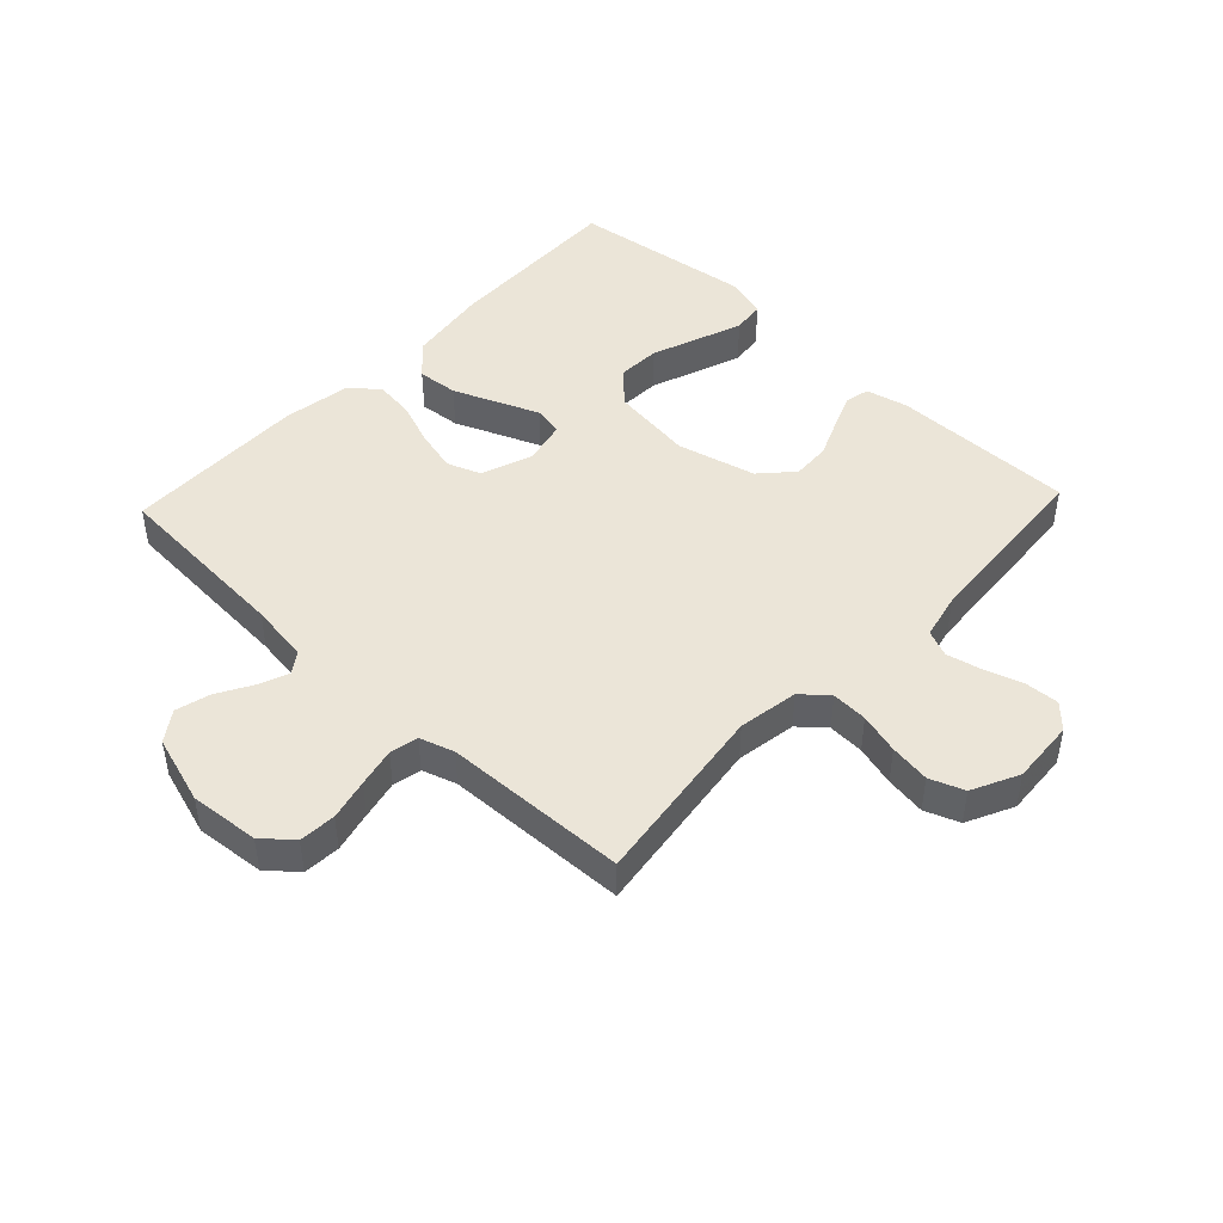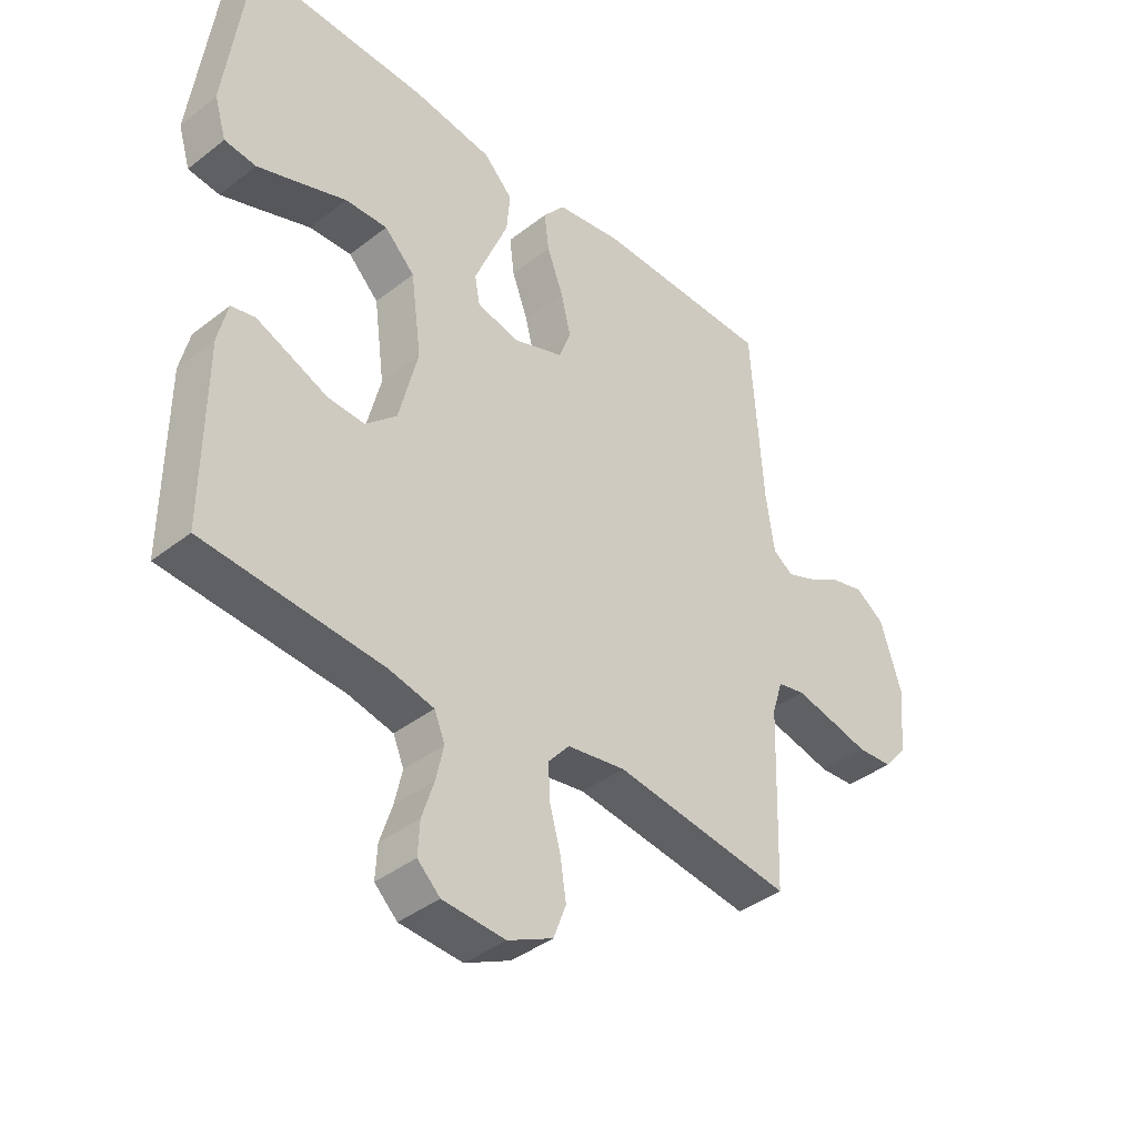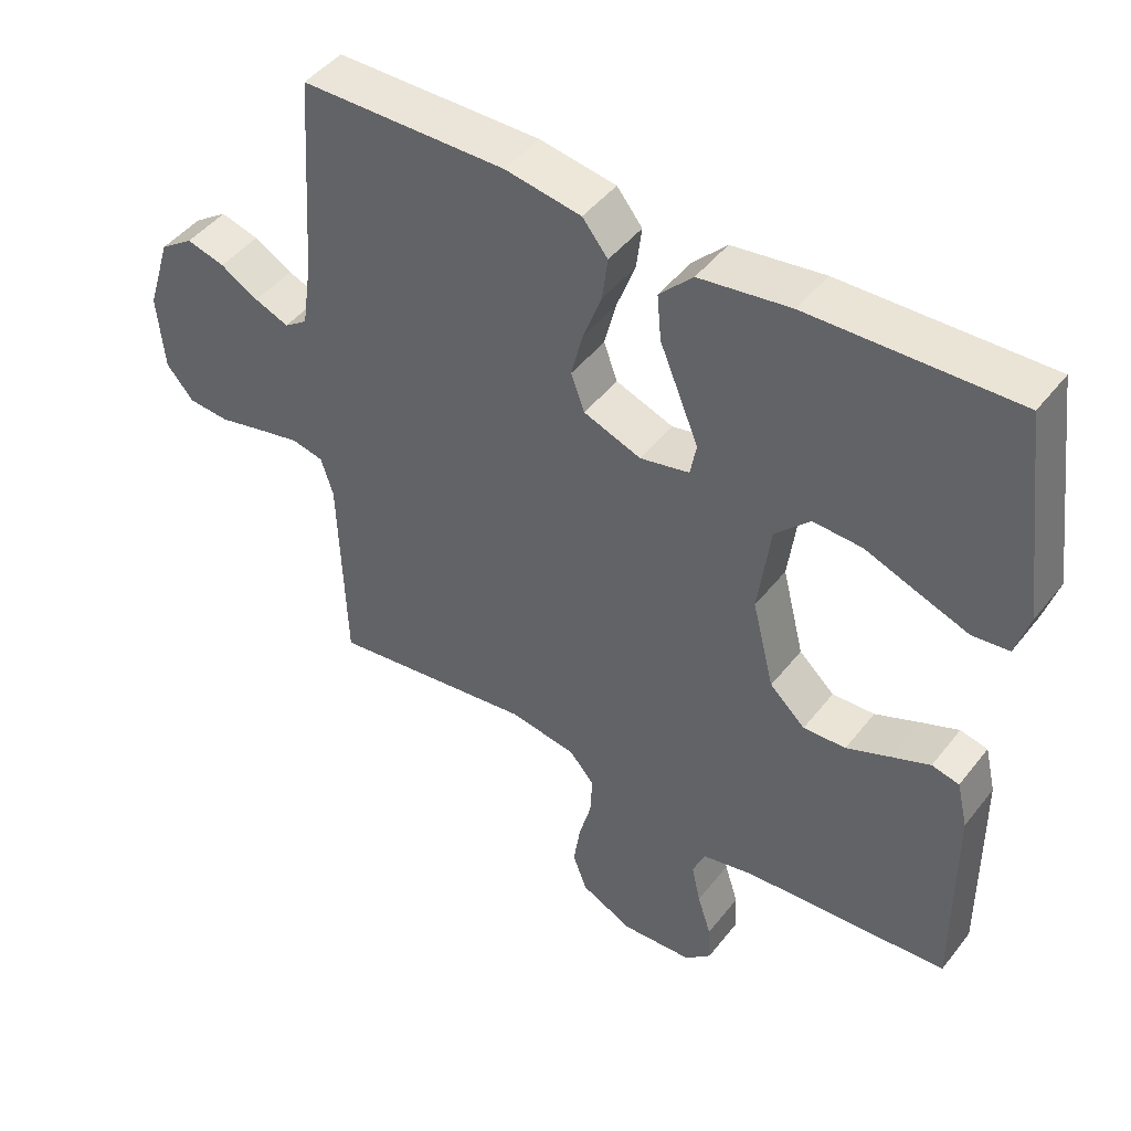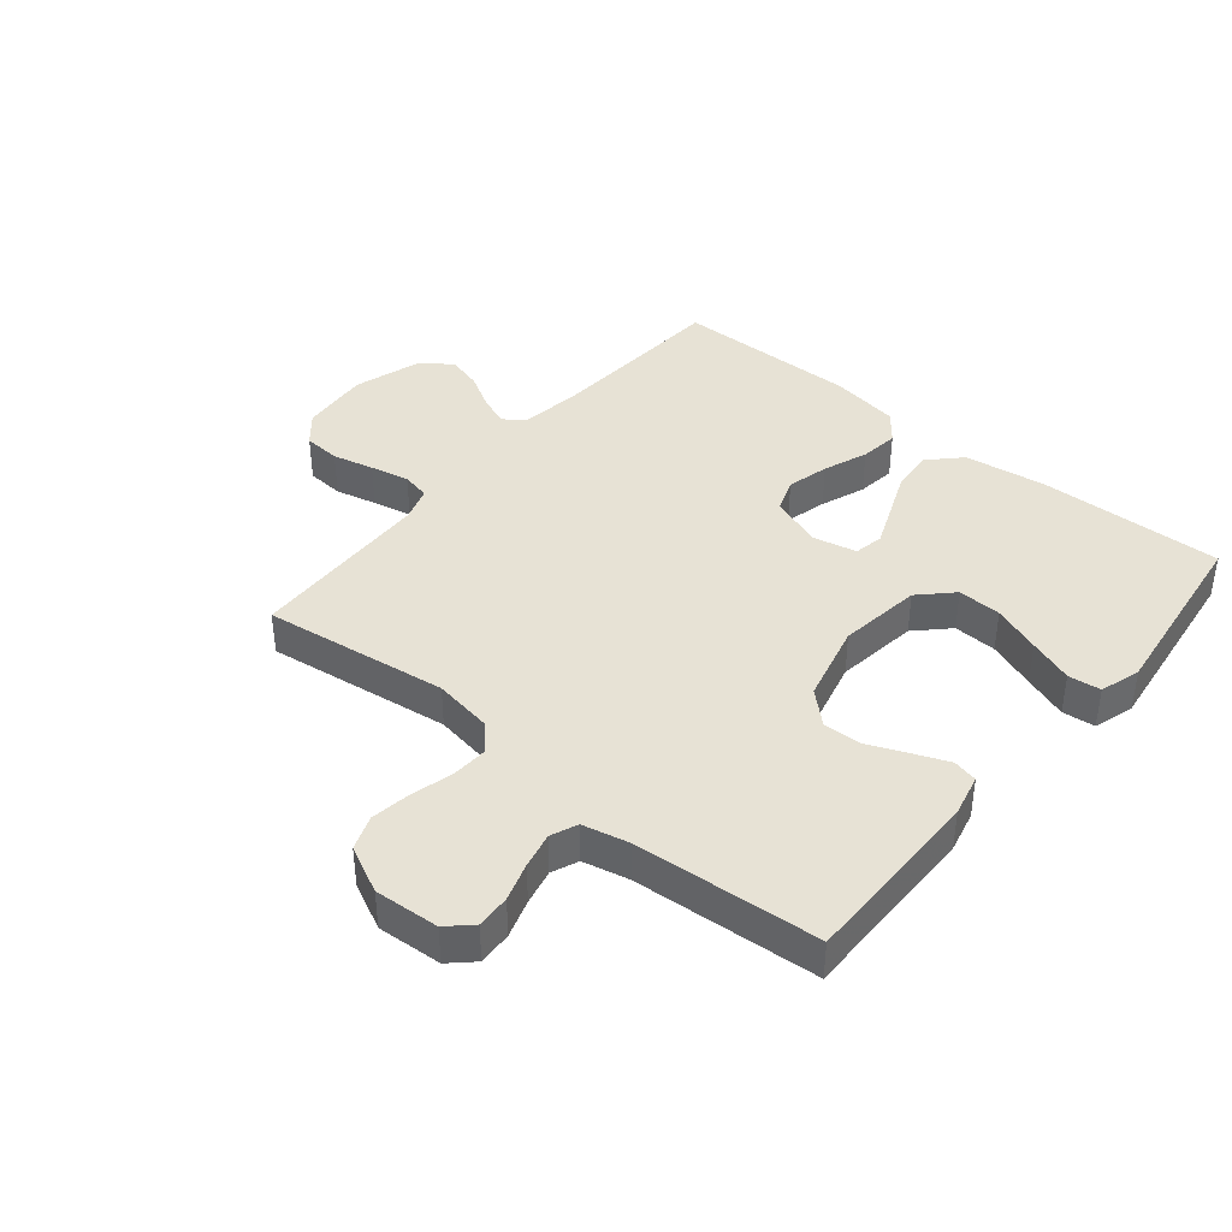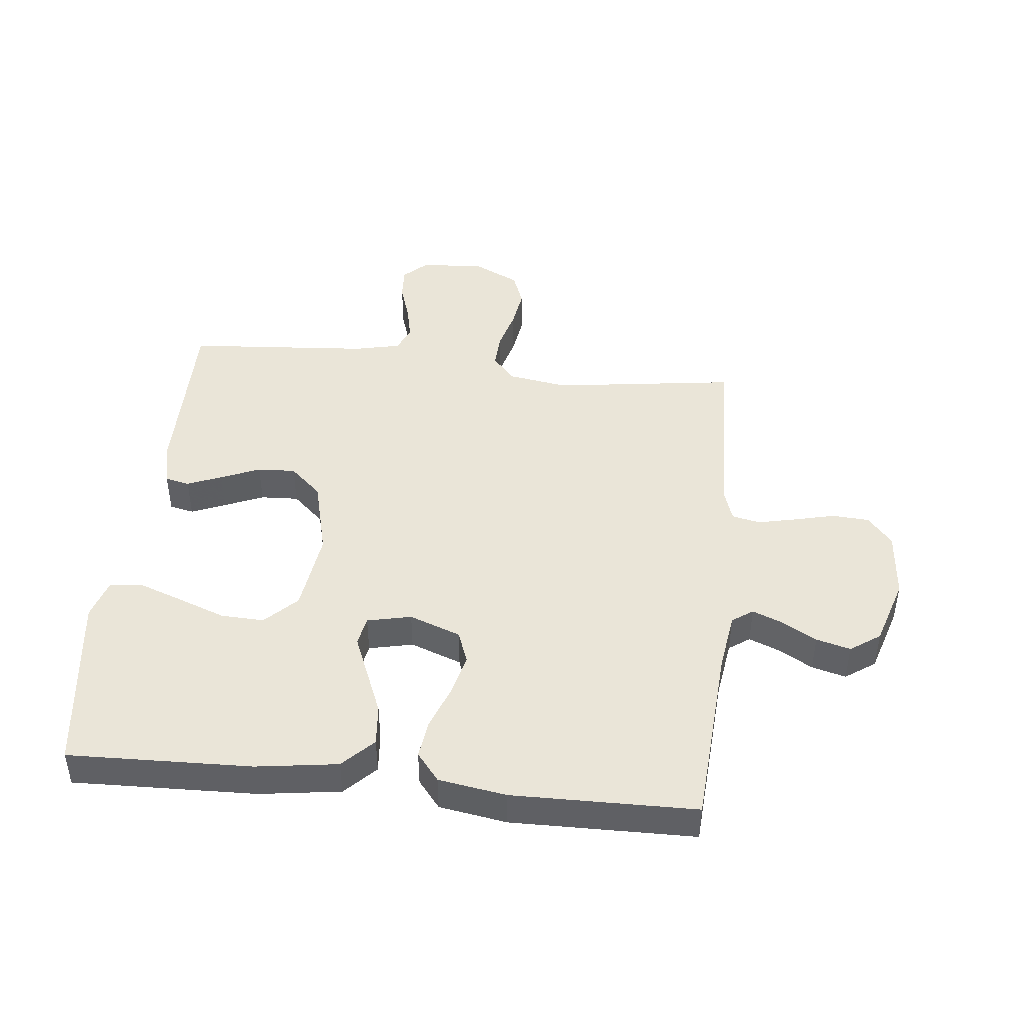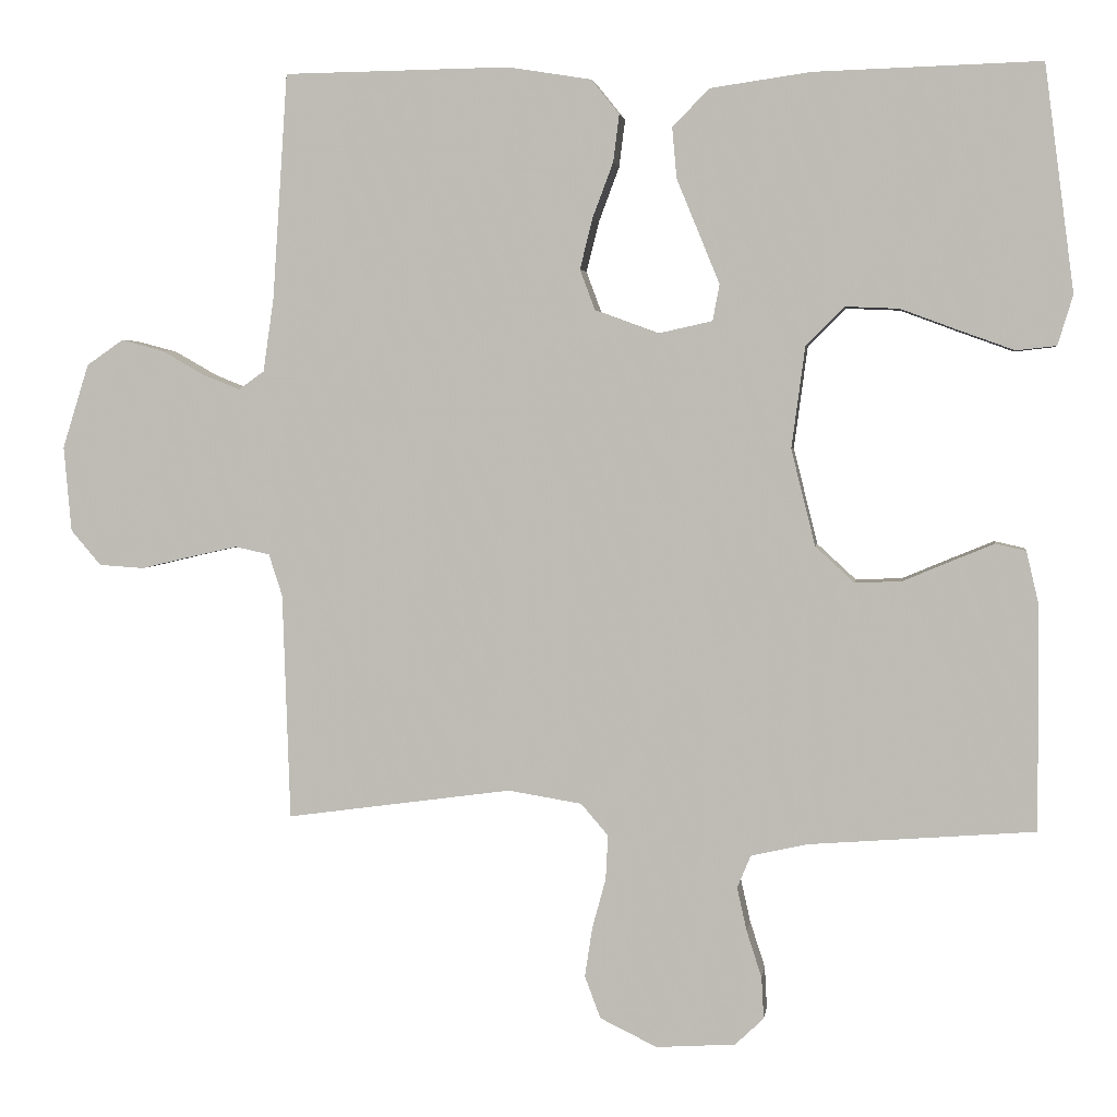
<metadata>
{"format":"obj","ext":"obj","renderer":"f3d","projection":"perspective","resolution":1024,"background":"white","views":[{"elev":45.9,"azim":133.3,"up":"+Y"},{"elev":-39.8,"azim":-46.1,"up":"+Z"},{"elev":45.9,"azim":-144.3,"up":"+Z"},{"elev":40.3,"azim":-140.3,"up":"+Y"},{"elev":44.8,"azim":6.1,"up":"+Y"},{"elev":3.1,"azim":-172.2,"up":"+Z"}]}
</metadata>
<code>
v -0.5 0.07 0.5
v -0.2 0.07 0.491
v -0.067 0.07 0.472
v -0.018 0.07 0.422
v -0.024 0.07 0.355
v -0.054 0.07 0.282
v -0.081 0.07 0.216
v -0.072 0.07 0.168
v 0 0.07 0.152
v 0.084 0.07 0.183
v 0.104 0.07 0.237
v 0.087 0.07 0.305
v 0.06 0.07 0.377
v 0.052 0.07 0.44
v 0.089 0.07 0.486
v 0.2 0.07 0.504
v 0.5 0.07 0.5
v 0.52 0.07 0.2
v 0.534 0.07 0.103
v 0.568 0.07 0.079
v 0.618 0.07 0.099
v 0.674 0.07 0.131
v 0.73 0.07 0.146
v 0.779 0.07 0.112
v 0.814 0.07 0
v 0.804 0.07 -0.113
v 0.764 0.07 -0.16
v 0.704 0.07 -0.164
v 0.637 0.07 -0.148
v 0.574 0.07 -0.134
v 0.528 0.07 -0.144
v 0.51 0.07 -0.2
v 0.5 0.07 -0.5
v 0.2 0.07 -0.459
v 0.102 0.07 -0.475
v 0.066 0.07 -0.517
v 0.069 0.07 -0.576
v 0.087 0.07 -0.642
v 0.097 0.07 -0.708
v 0.076 0.07 -0.764
v 0 0.07 -0.801
v -0.105 0.07 -0.794
v -0.143 0.07 -0.758
v -0.14 0.07 -0.703
v -0.12 0.07 -0.641
v -0.107 0.07 -0.583
v -0.125 0.07 -0.54
v -0.2 0.07 -0.523
v -0.5 0.07 -0.5
v -0.498 0.07 -0.2
v -0.482 0.07 -0.132
v -0.442 0.07 -0.123
v -0.386 0.07 -0.146
v -0.322 0.07 -0.173
v -0.26 0.07 -0.176
v -0.208 0.07 -0.128
v -0.176 0.07 0
v -0.194 0.07 0.135
v -0.245 0.07 0.186
v -0.316 0.07 0.183
v -0.394 0.07 0.154
v -0.466 0.07 0.128
v -0.519 0.07 0.134
v -0.539 0.07 0.2
v -0.5 0 0.5
v -0.2 0 0.491
v -0.067 0 0.472
v -0.018 0 0.422
v -0.024 0 0.355
v -0.054 0 0.282
v -0.081 0 0.216
v -0.072 0 0.168
v 0 0 0.152
v 0.084 0 0.183
v 0.104 0 0.237
v 0.087 0 0.305
v 0.06 0 0.377
v 0.052 0 0.44
v 0.089 0 0.486
v 0.2 0 0.504
v 0.5 0 0.5
v 0.52 0 0.2
v 0.534 0 0.103
v 0.568 0 0.079
v 0.618 0 0.099
v 0.674 0 0.131
v 0.73 0 0.146
v 0.779 0 0.112
v 0.814 0 0
v 0.804 0 -0.113
v 0.764 0 -0.16
v 0.704 0 -0.164
v 0.637 0 -0.148
v 0.574 0 -0.134
v 0.528 0 -0.144
v 0.51 0 -0.2
v 0.5 0 -0.5
v 0.2 0 -0.459
v 0.102 0 -0.475
v 0.066 0 -0.517
v 0.069 0 -0.576
v 0.087 0 -0.642
v 0.097 0 -0.708
v 0.076 0 -0.764
v 0 0 -0.801
v -0.105 0 -0.794
v -0.143 0 -0.758
v -0.14 0 -0.703
v -0.12 0 -0.641
v -0.107 0 -0.583
v -0.125 0 -0.54
v -0.2 0 -0.523
v -0.5 0 -0.5
v -0.498 0 -0.2
v -0.482 0 -0.132
v -0.442 0 -0.123
v -0.386 0 -0.146
v -0.322 0 -0.173
v -0.26 0 -0.176
v -0.208 0 -0.128
v -0.176 0 0
v -0.194 0 0.135
v -0.245 0 0.186
v -0.316 0 0.183
v -0.394 0 0.154
v -0.466 0 0.128
v -0.519 0 0.134
v -0.539 0 0.2
f 60 61 62 63
f 60 63 64 1
f 51 52 53 54
f 49 50 51 54
f 48 49 54 55
f 47 48 55 56
f 42 43 44 45
f 42 45 46
f 41 42 46
f 37 38 39 40
f 36 37 40 41
f 32 33 34
f 31 32 34 35
f 26 27 28 29
f 26 29 30
f 25 26 30
f 24 25 30 31
f 21 22 23 24
f 20 21 24 31
f 15 16 17 18
f 15 18 19
f 12 13 14 15
f 11 12 15 19
f 10 11 19 20
f 3 4 5 6
f 3 6 7
f 2 3 7
f 59 60 1 2
f 58 59 2 7
f 57 58 7 8
f 56 57 8 9
f 36 41 46 47
f 35 36 47 56
f 20 31 35 56
f 9 10 20 56
f 127 126 125 124
f 65 128 127 124
f 118 117 116 115
f 118 115 114 113
f 119 118 113 112
f 120 119 112 111
f 109 108 107 106
f 110 109 106
f 110 106 105
f 104 103 102 101
f 105 104 101 100
f 98 97 96
f 99 98 96 95
f 93 92 91 90
f 94 93 90
f 94 90 89
f 95 94 89 88
f 88 87 86 85
f 95 88 85 84
f 82 81 80 79
f 83 82 79
f 79 78 77 76
f 83 79 76 75
f 84 83 75 74
f 70 69 68 67
f 71 70 67
f 71 67 66
f 66 65 124 123
f 71 66 123 122
f 72 71 122 121
f 73 72 121 120
f 111 110 105 100
f 120 111 100 99
f 120 99 95 84
f 120 84 74 73
f 1 65 66 2
f 2 66 67 3
f 3 67 68 4
f 4 68 69 5
f 5 69 70 6
f 6 70 71 7
f 7 71 72 8
f 8 72 73 9
f 9 73 74 10
f 10 74 75 11
f 11 75 76 12
f 12 76 77 13
f 13 77 78 14
f 14 78 79 15
f 15 79 80 16
f 16 80 81 17
f 17 81 82 18
f 18 82 83 19
f 19 83 84 20
f 20 84 85 21
f 21 85 86 22
f 22 86 87 23
f 23 87 88 24
f 24 88 89 25
f 25 89 90 26
f 26 90 91 27
f 27 91 92 28
f 28 92 93 29
f 29 93 94 30
f 30 94 95 31
f 31 95 96 32
f 32 96 97 33
f 33 97 98 34
f 34 98 99 35
f 35 99 100 36
f 36 100 101 37
f 37 101 102 38
f 38 102 103 39
f 39 103 104 40
f 40 104 105 41
f 41 105 106 42
f 42 106 107 43
f 43 107 108 44
f 44 108 109 45
f 45 109 110 46
f 46 110 111 47
f 47 111 112 48
f 48 112 113 49
f 49 113 114 50
f 50 114 115 51
f 51 115 116 52
f 52 116 117 53
f 53 117 118 54
f 54 118 119 55
f 55 119 120 56
f 56 120 121 57
f 57 121 122 58
f 58 122 123 59
f 59 123 124 60
f 60 124 125 61
f 61 125 126 62
f 62 126 127 63
f 63 127 128 64
f 64 128 65 1

</code>
